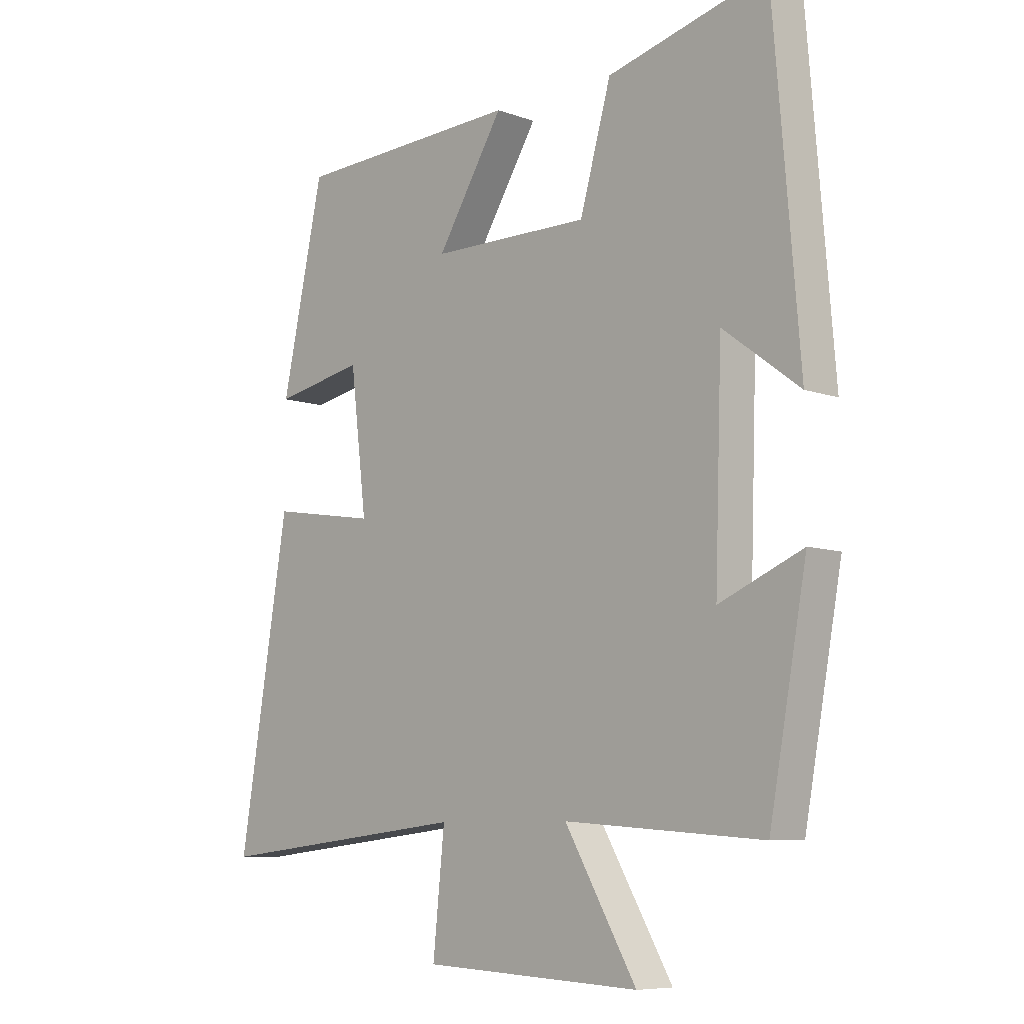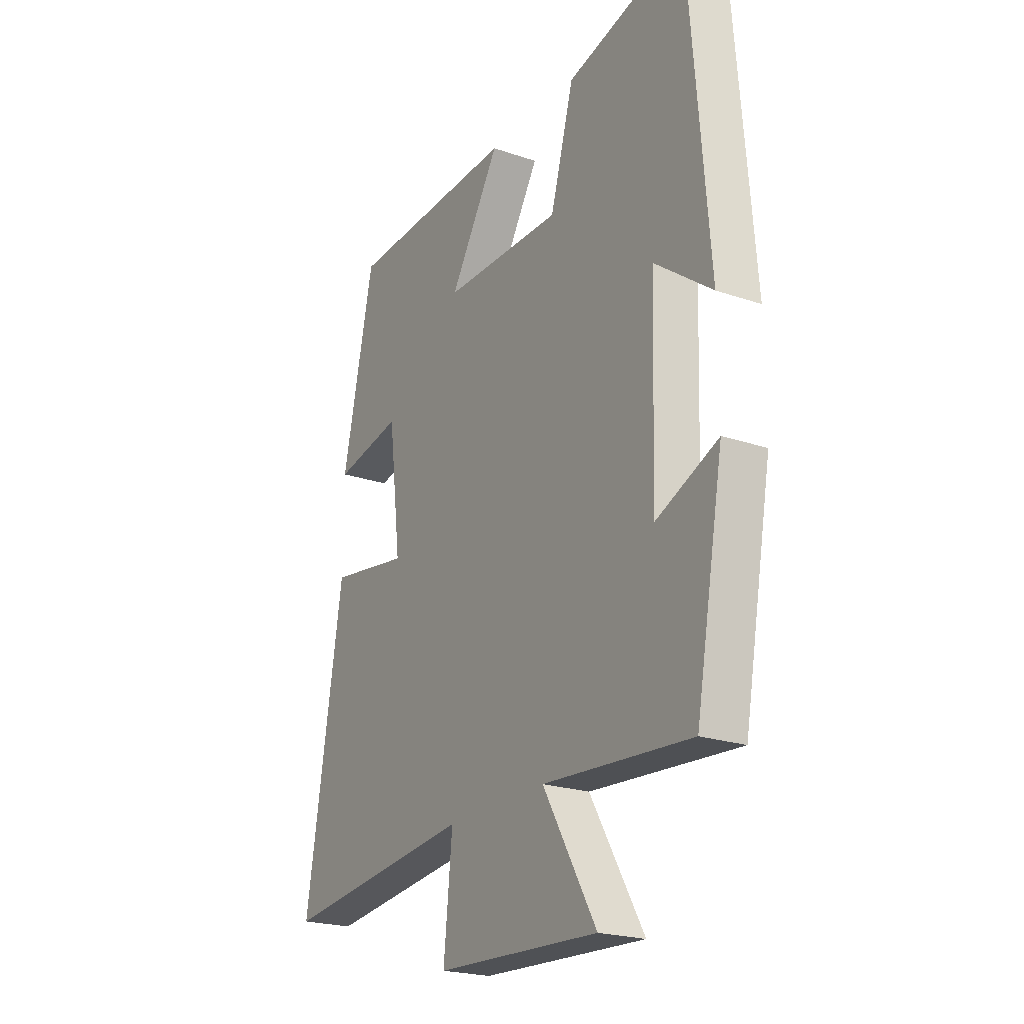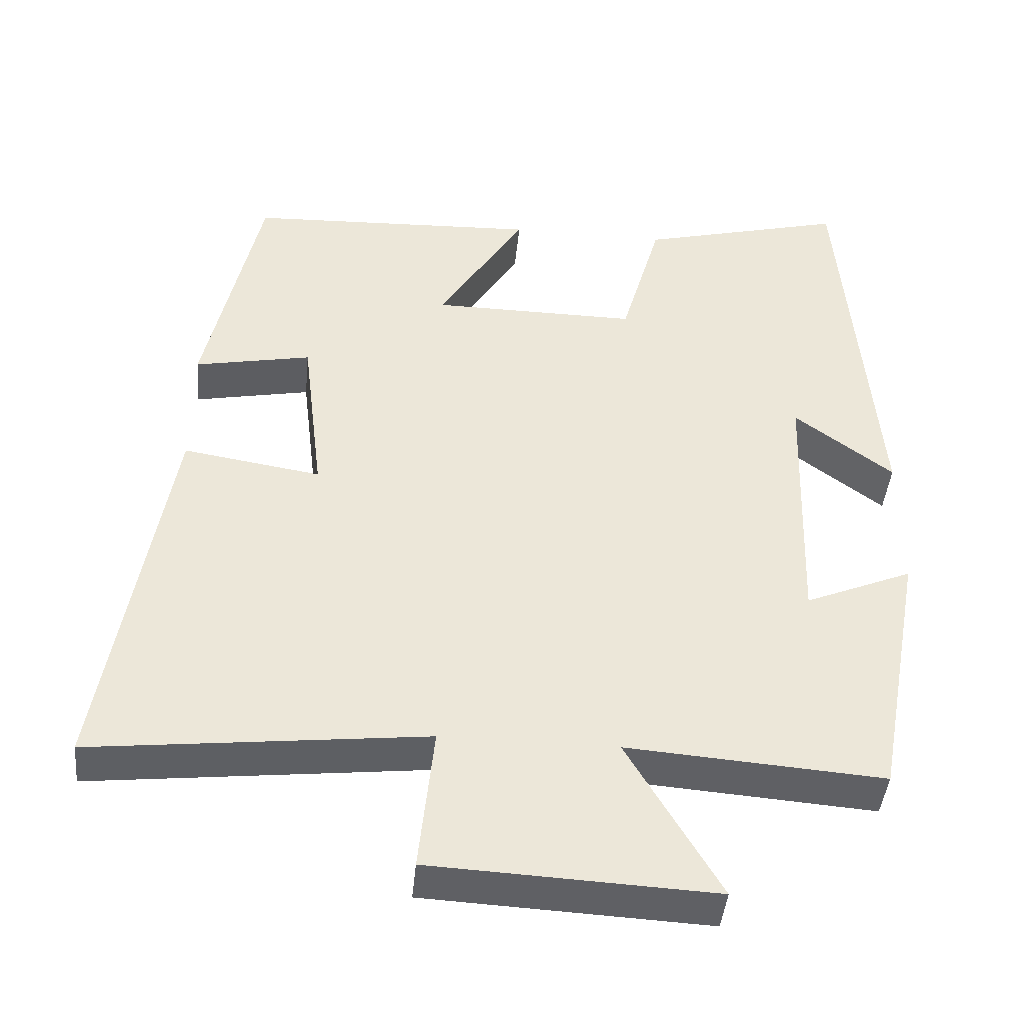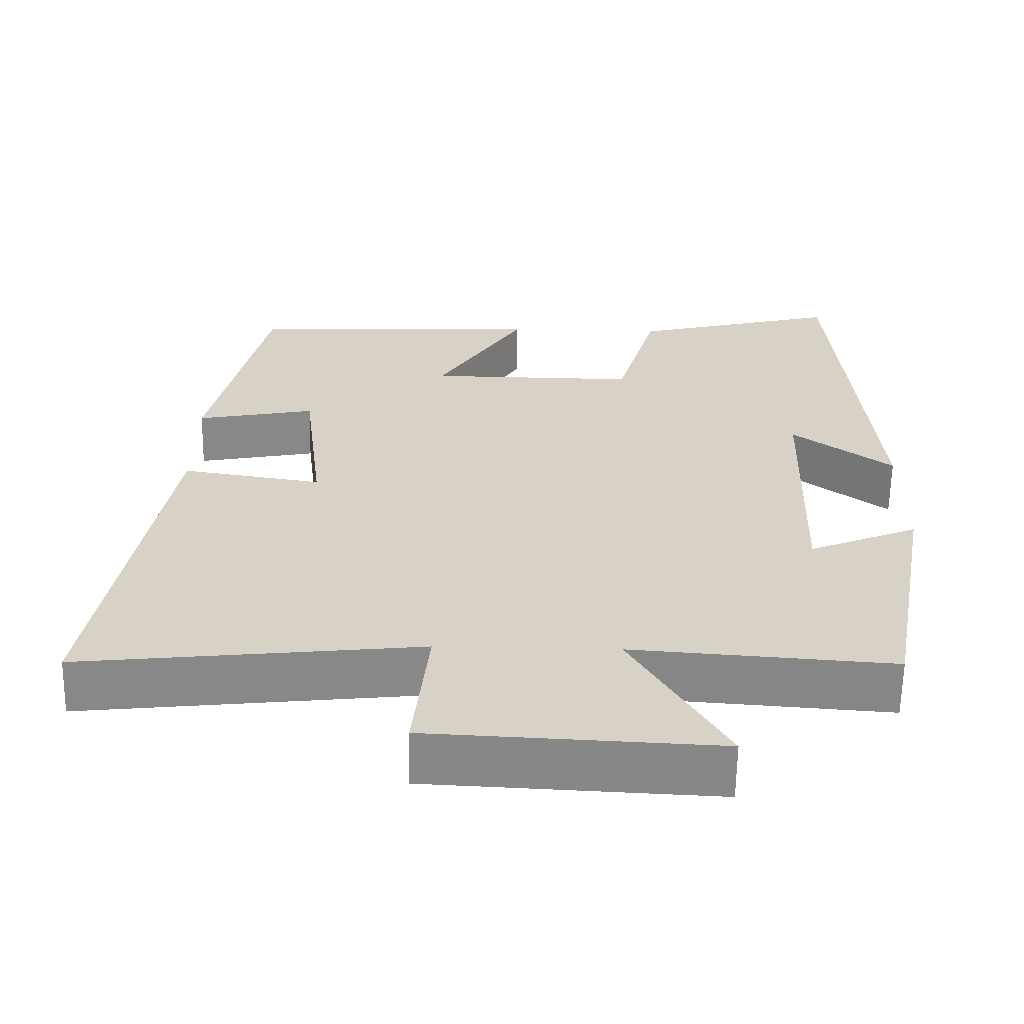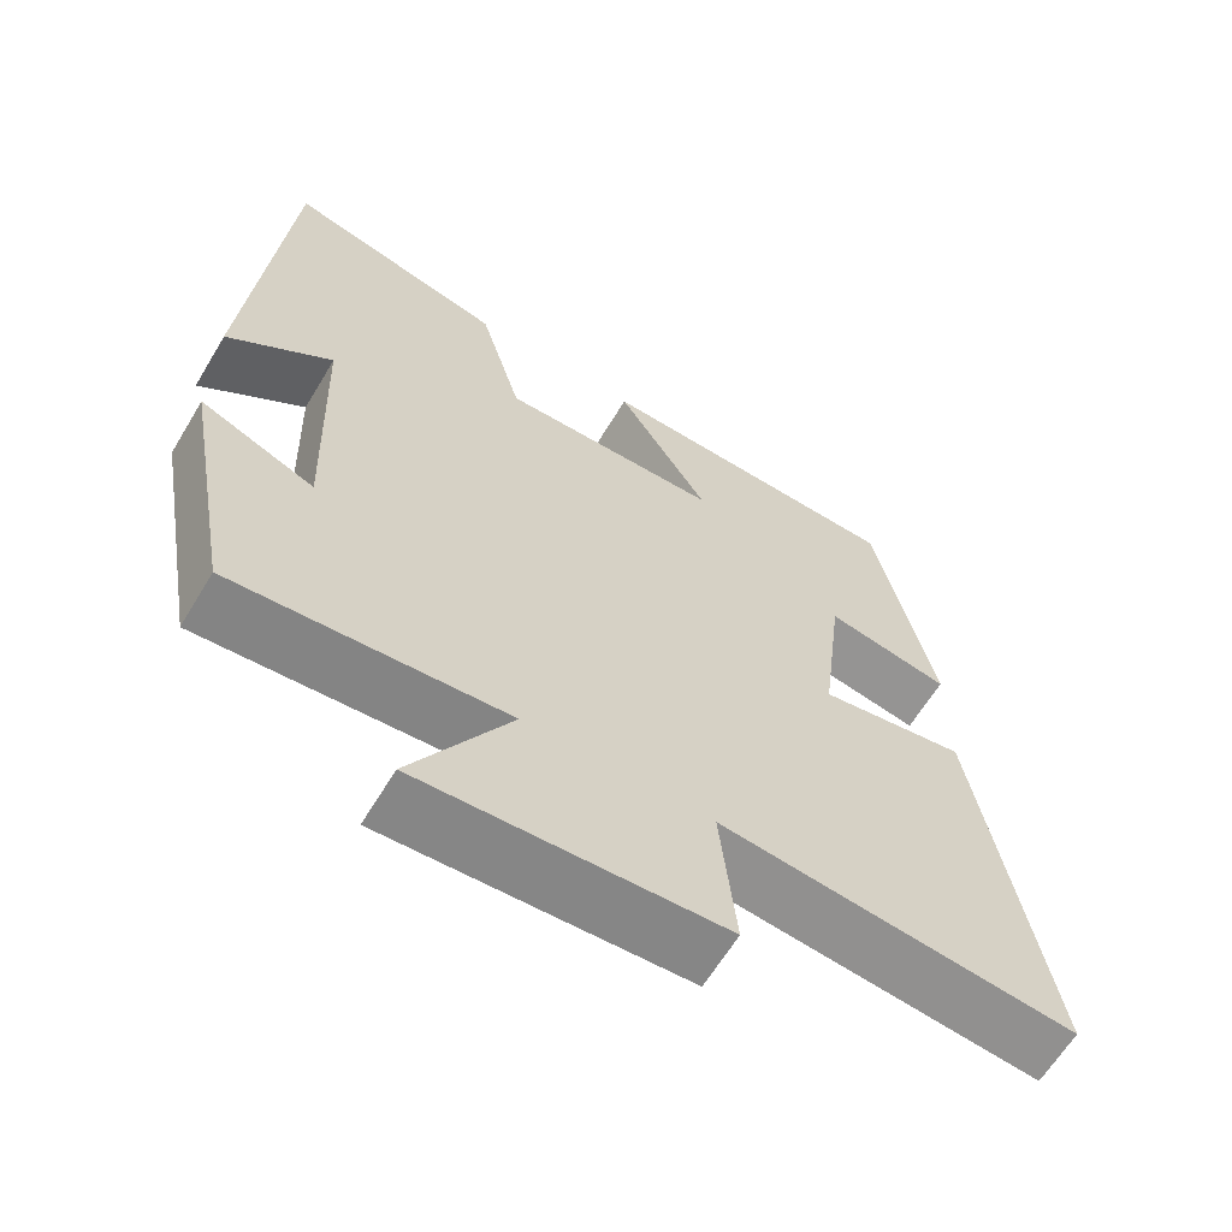
<metadata>
{"format":"obj","ext":"obj","renderer":"f3d","projection":"perspective","resolution":1024,"background":"white","views":[{"elev":-8.0,"azim":45.1,"up":"+Z"},{"elev":-22.2,"azim":59.2,"up":"+Z"},{"elev":-43.3,"azim":-5.5,"up":"+Z"},{"elev":-62.6,"azim":-1.0,"up":"+Z"},{"elev":-63.3,"azim":149.0,"up":"+Z"}]}
</metadata>
<code>
v -0.586 0.07 -0.55
v -0.5 0.07 -0.028
v -0.316 0.07 -0.057
v -0.344 0.07 0.177
v -0.5 0.07 0.146
v -0.427 0.07 0.483
v -0.035 0.07 0.5
v -0.151 0.07 0.312
v 0.125 0.07 0.31
v 0.179 0.07 0.5
v 0.455 0.07 0.571
v 0.5 0.07 0.023
v 0.368 0.07 0.122
v 0.356 0.07 -0.232
v 0.5 0.07 -0.171
v 0.435 0.07 -0.525
v 0.092 0.07 -0.5
v 0.216 0.07 -0.713
v -0.162 0.07 -0.695
v -0.142 0.07 -0.5
v -0.586 0 -0.55
v -0.5 0 -0.028
v -0.316 0 -0.057
v -0.344 0 0.177
v -0.5 0 0.146
v -0.427 0 0.483
v -0.035 0 0.5
v -0.151 0 0.312
v 0.125 0 0.31
v 0.179 0 0.5
v 0.455 0 0.571
v 0.5 0 0.023
v 0.368 0 0.122
v 0.356 0 -0.232
v 0.5 0 -0.171
v 0.435 0 -0.525
v 0.092 0 -0.5
v 0.216 0 -0.713
v -0.162 0 -0.695
v -0.142 0 -0.5
f 17 18 19 20
f 14 15 16 17
f 13 14 17 20
f 11 12 13
f 10 11 13
f 9 10 13
f 8 9 13 20
f 6 7 8
f 5 6 8
f 4 5 8
f 3 4 8 20
f 1 2 3 20
f 40 39 38 37
f 37 36 35 34
f 40 37 34 33
f 33 32 31
f 33 31 30
f 33 30 29
f 40 33 29 28
f 28 27 26
f 28 26 25
f 28 25 24
f 40 28 24 23
f 40 23 22 21
f 1 21 22 2
f 2 22 23 3
f 3 23 24 4
f 4 24 25 5
f 5 25 26 6
f 6 26 27 7
f 7 27 28 8
f 8 28 29 9
f 9 29 30 10
f 10 30 31 11
f 11 31 32 12
f 12 32 33 13
f 13 33 34 14
f 14 34 35 15
f 15 35 36 16
f 16 36 37 17
f 17 37 38 18
f 18 38 39 19
f 19 39 40 20
f 20 40 21 1

</code>
